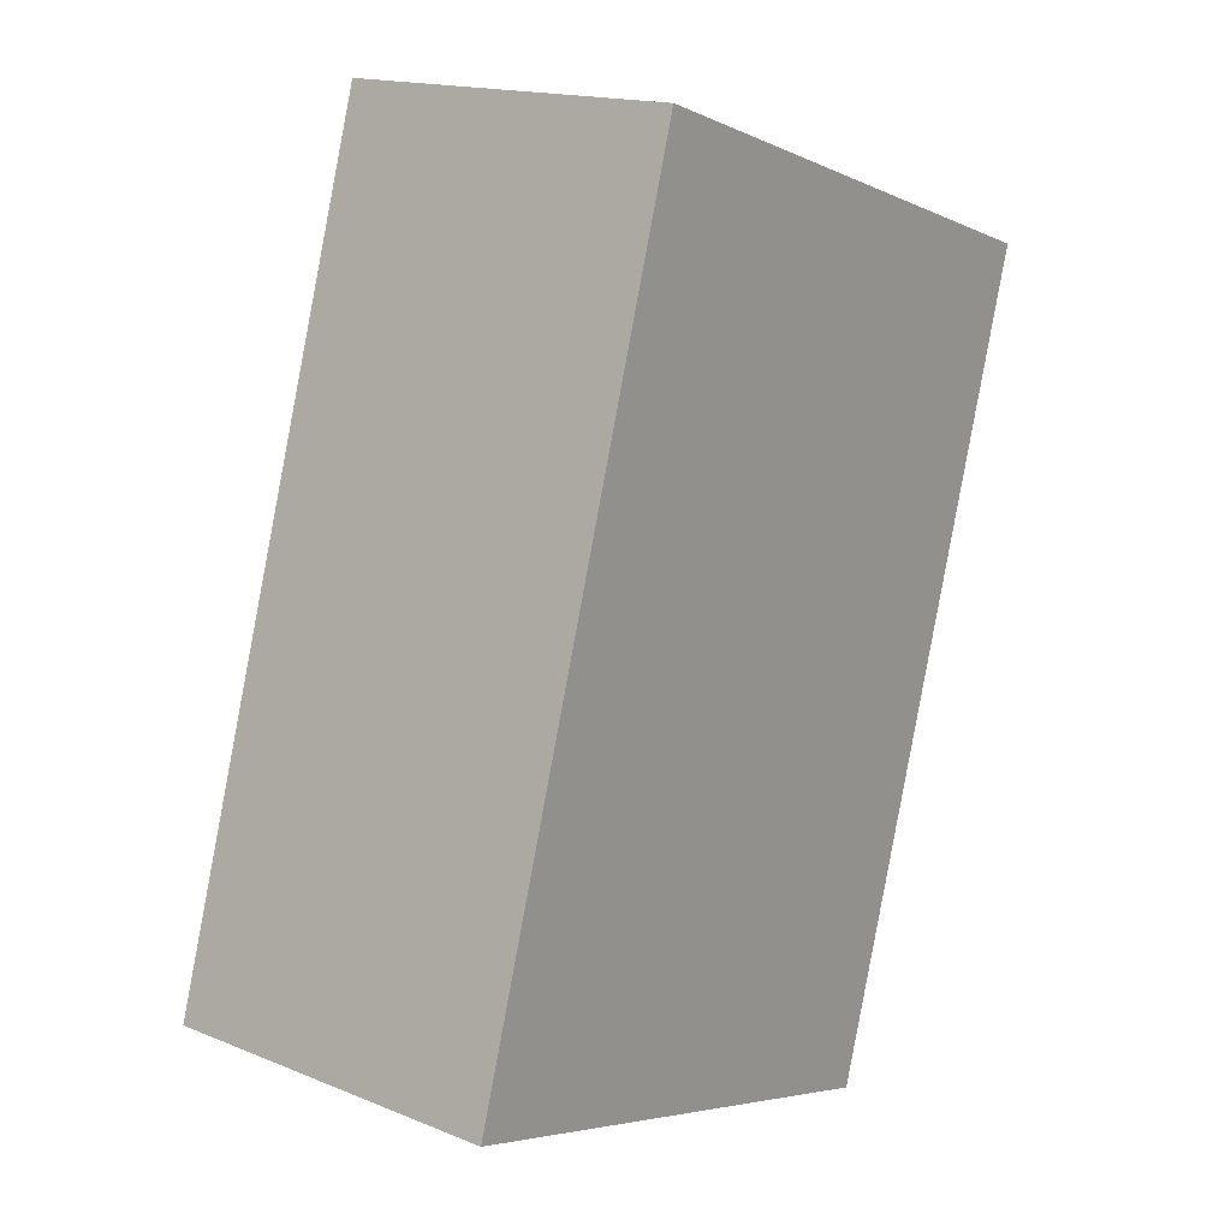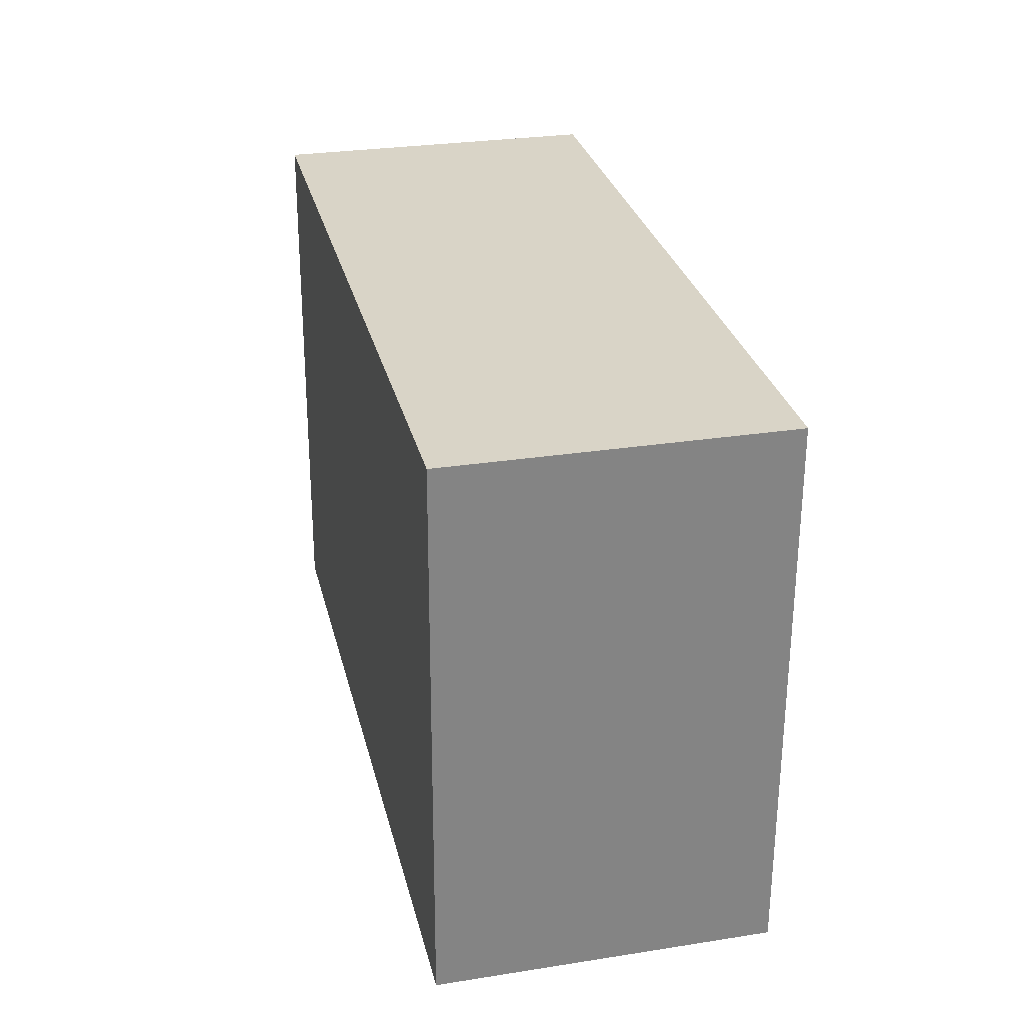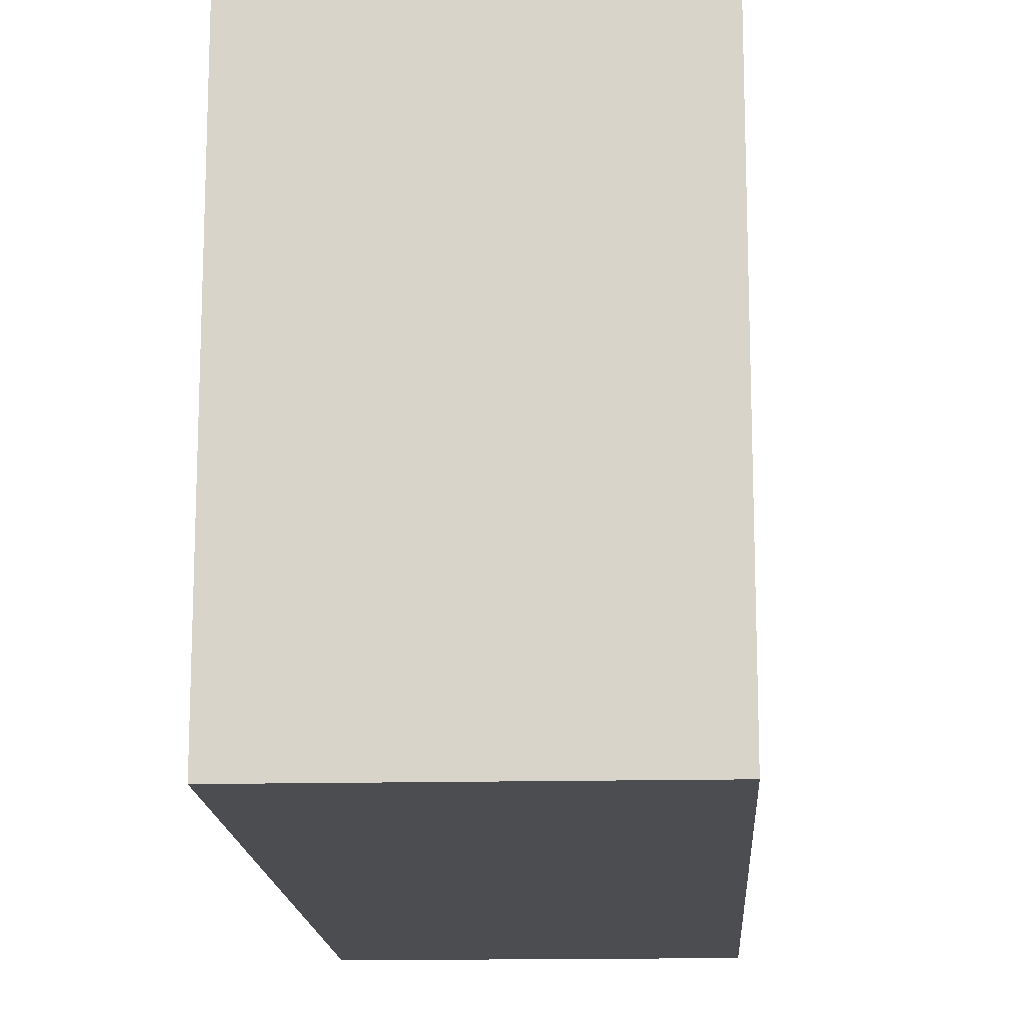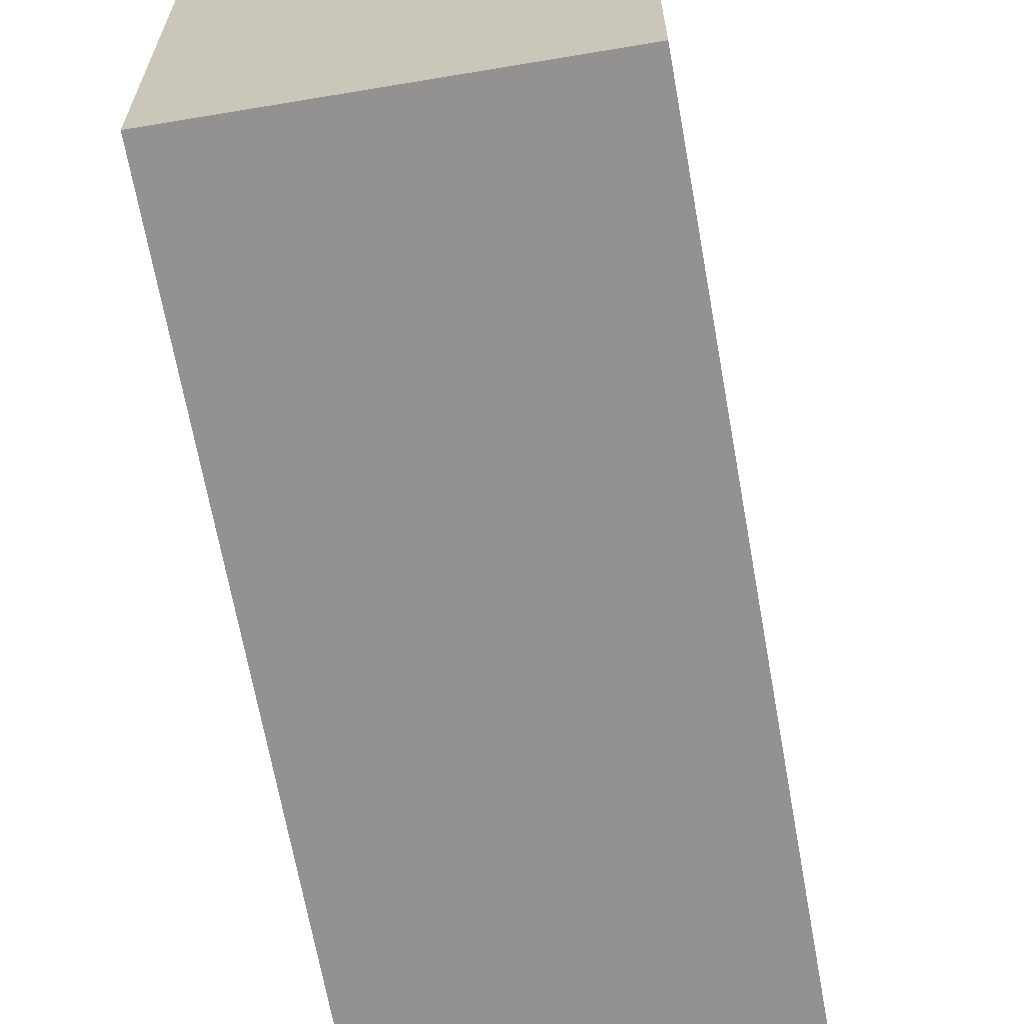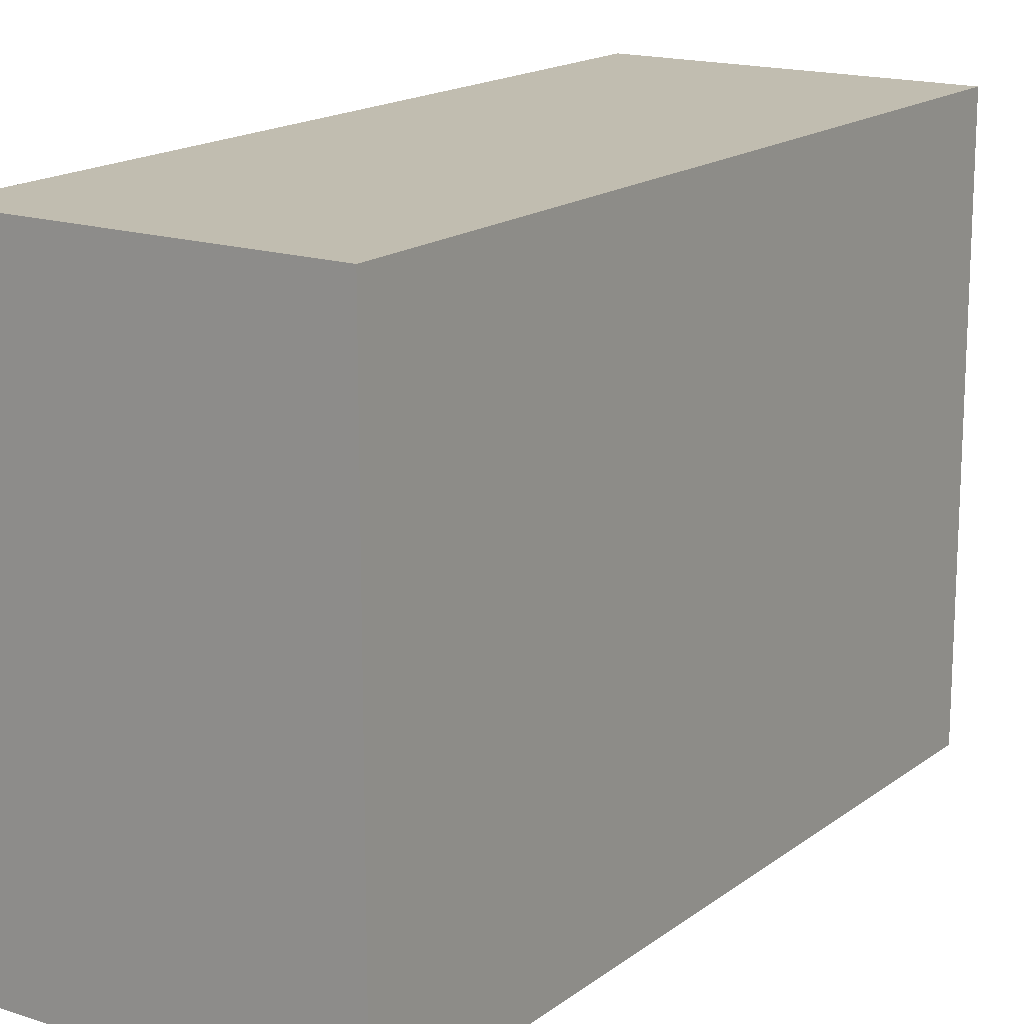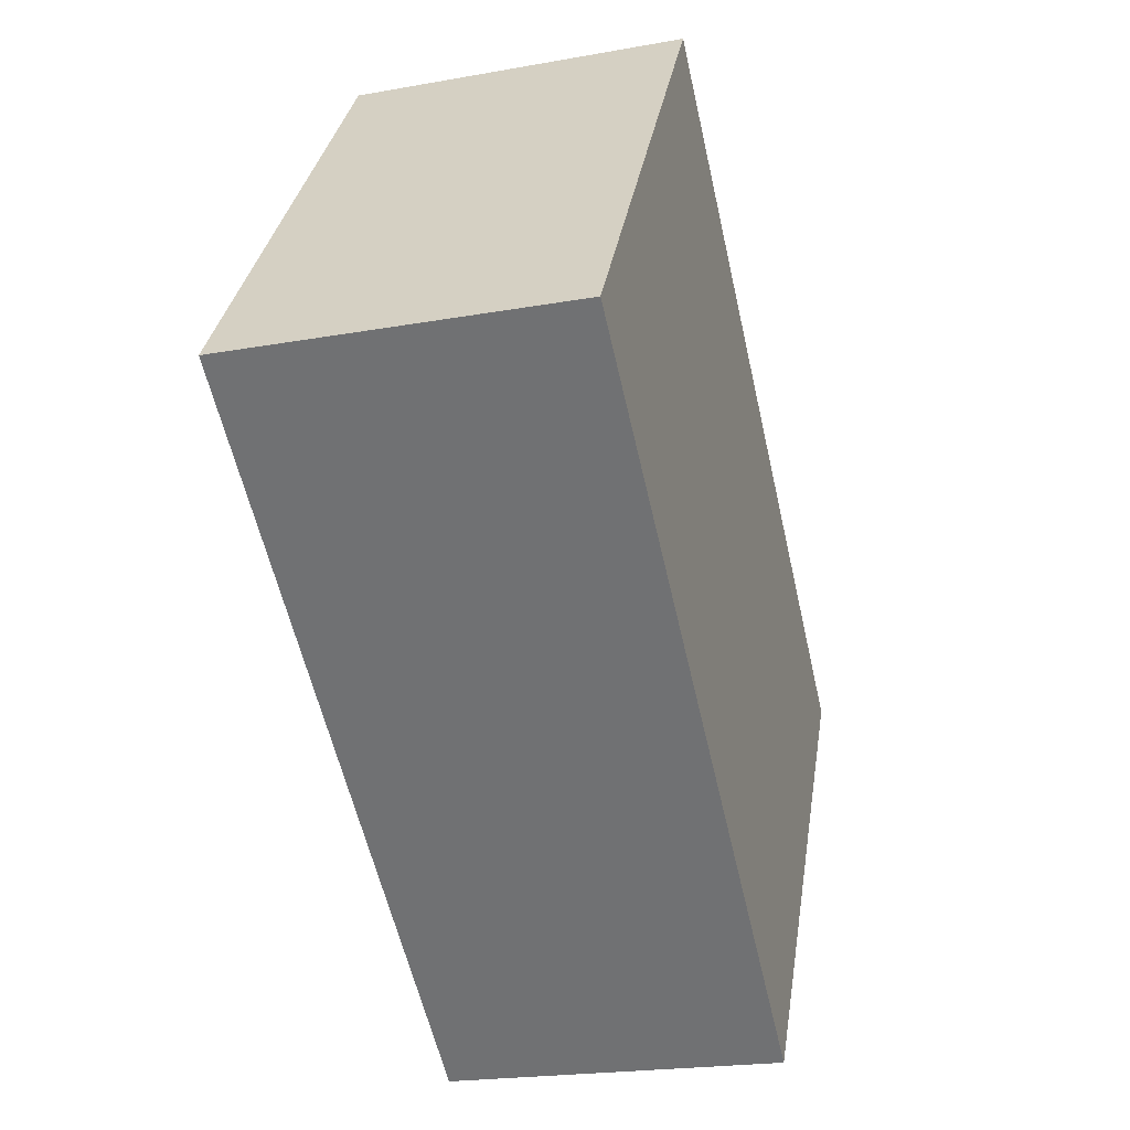
<metadata>
{"format":"obj","ext":"obj","renderer":"f3d","projection":"perspective","resolution":1024,"background":"white","views":[{"elev":-5.0,"azim":35.7,"up":"+Z"},{"elev":-61.4,"azim":179.8,"up":"+Z"},{"elev":-15.7,"azim":16.2,"up":"+Y"},{"elev":-66.5,"azim":-156.9,"up":"+Y"},{"elev":16.7,"azim":-132.8,"up":"+Y"},{"elev":33.5,"azim":-171.0,"up":"+Z"}]}
</metadata>
<code>
v  0 0 0
v  15.59 -1.343e-15 21.93
v  5.598 -1.49e-15 24.34
v  9.989 1.474e-16 -2.408
v  15.59 17.05 21.93
v  0.0003643 17.05 -0.0005396
v  5.598 17.05 24.34
v  9.989 17.05 -2.408
g defaultobject
f 1 2 3
f 2 1 4
f 5 6 7
f 6 5 8
f 7 1 3
f 1 7 6
f 6 4 1
f 4 6 8
f 4 5 2
f 5 4 8
f 2 7 3
f 7 2 5

</code>
